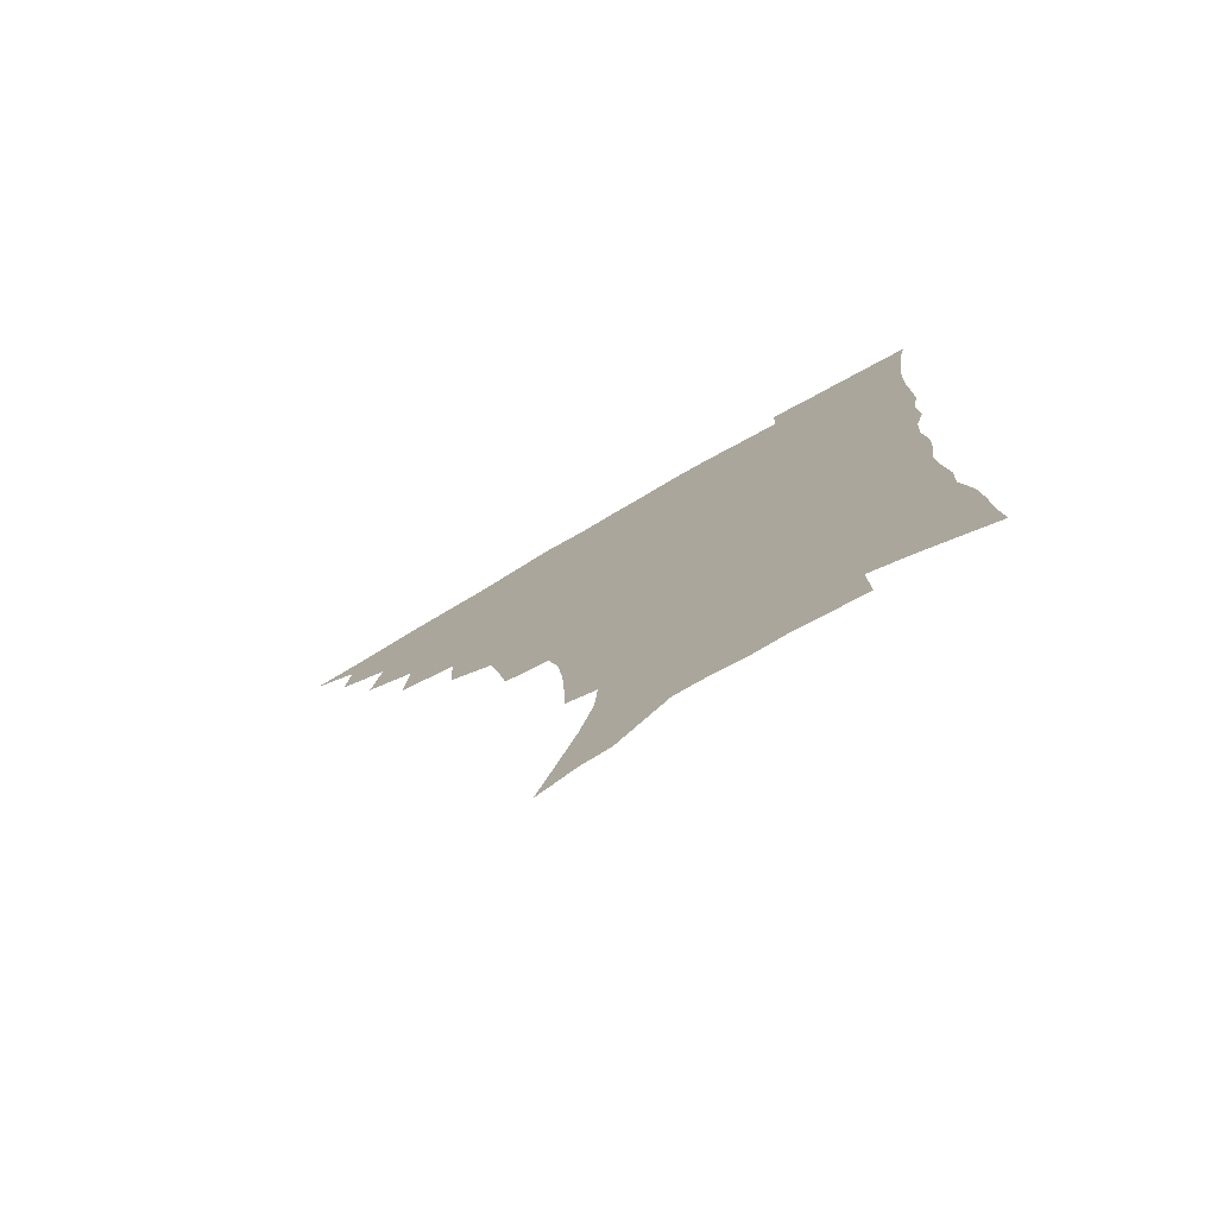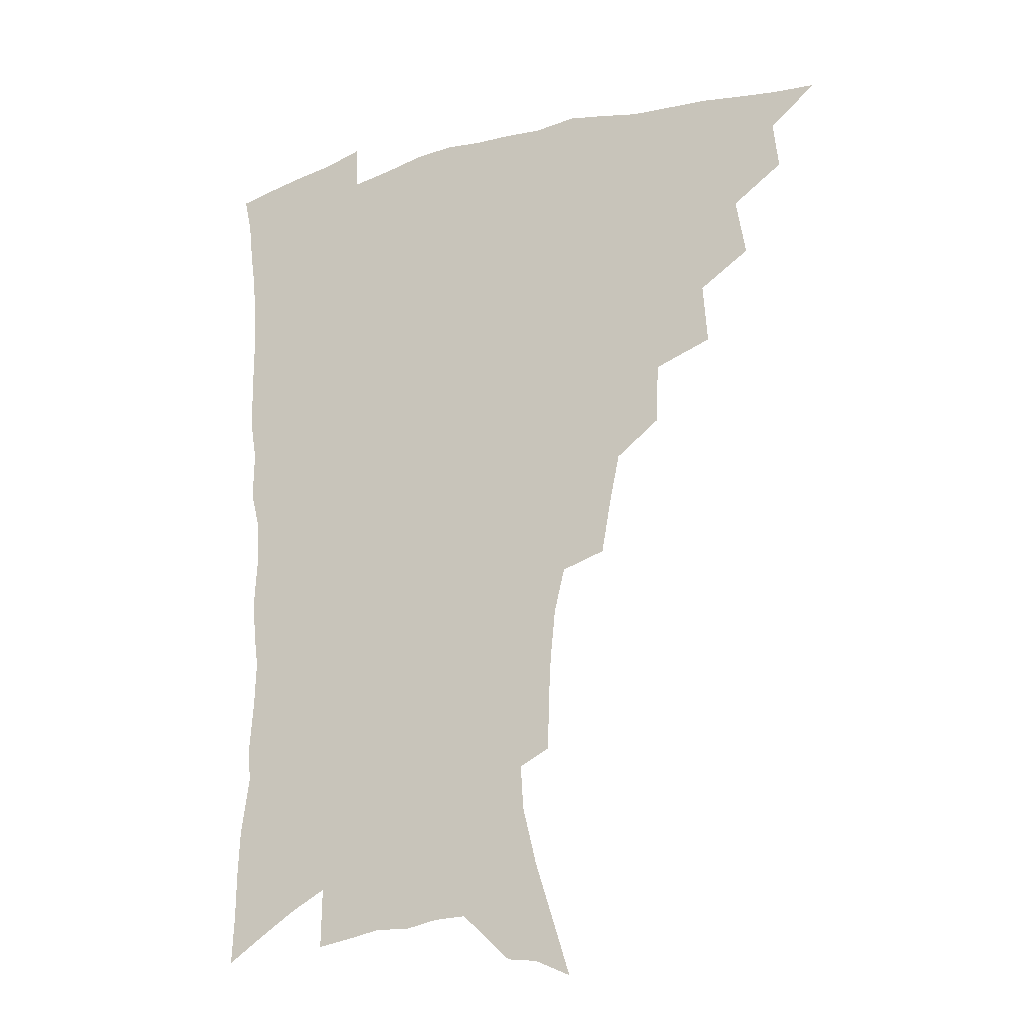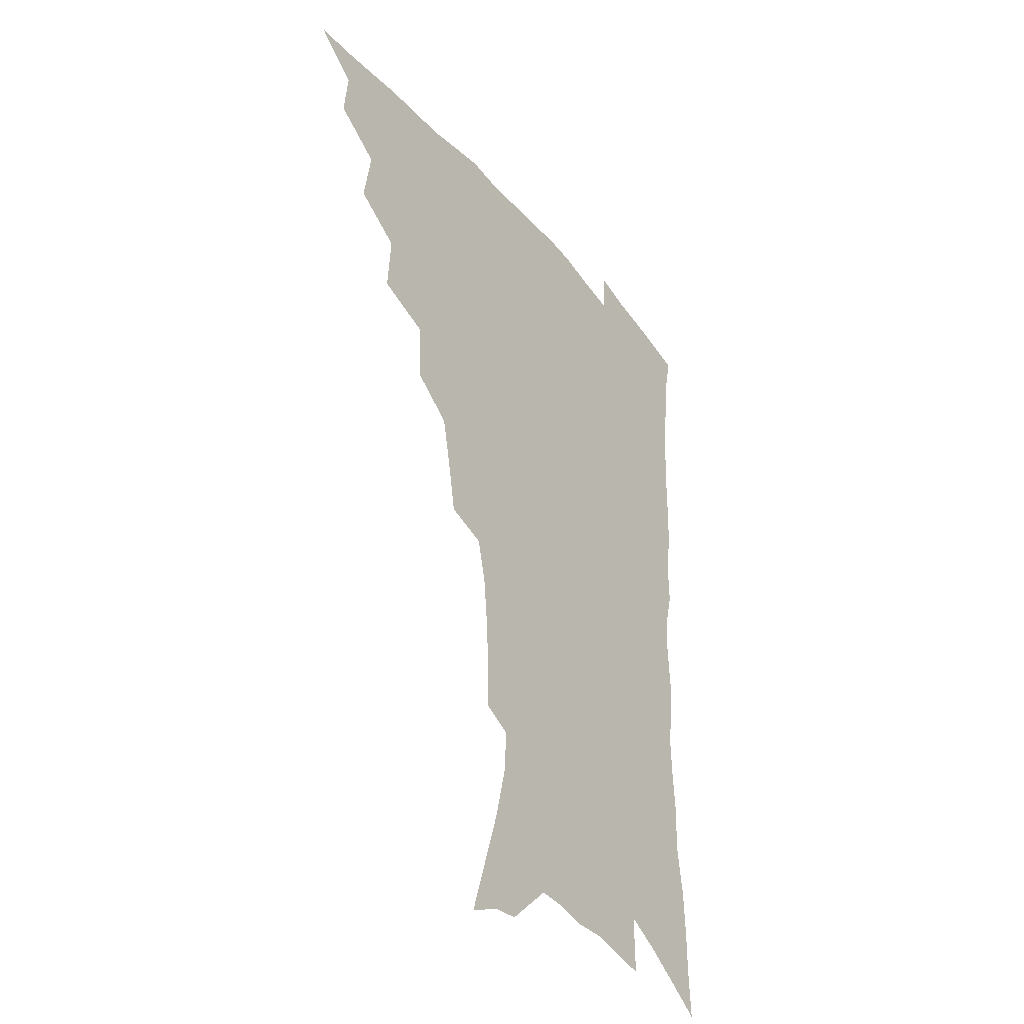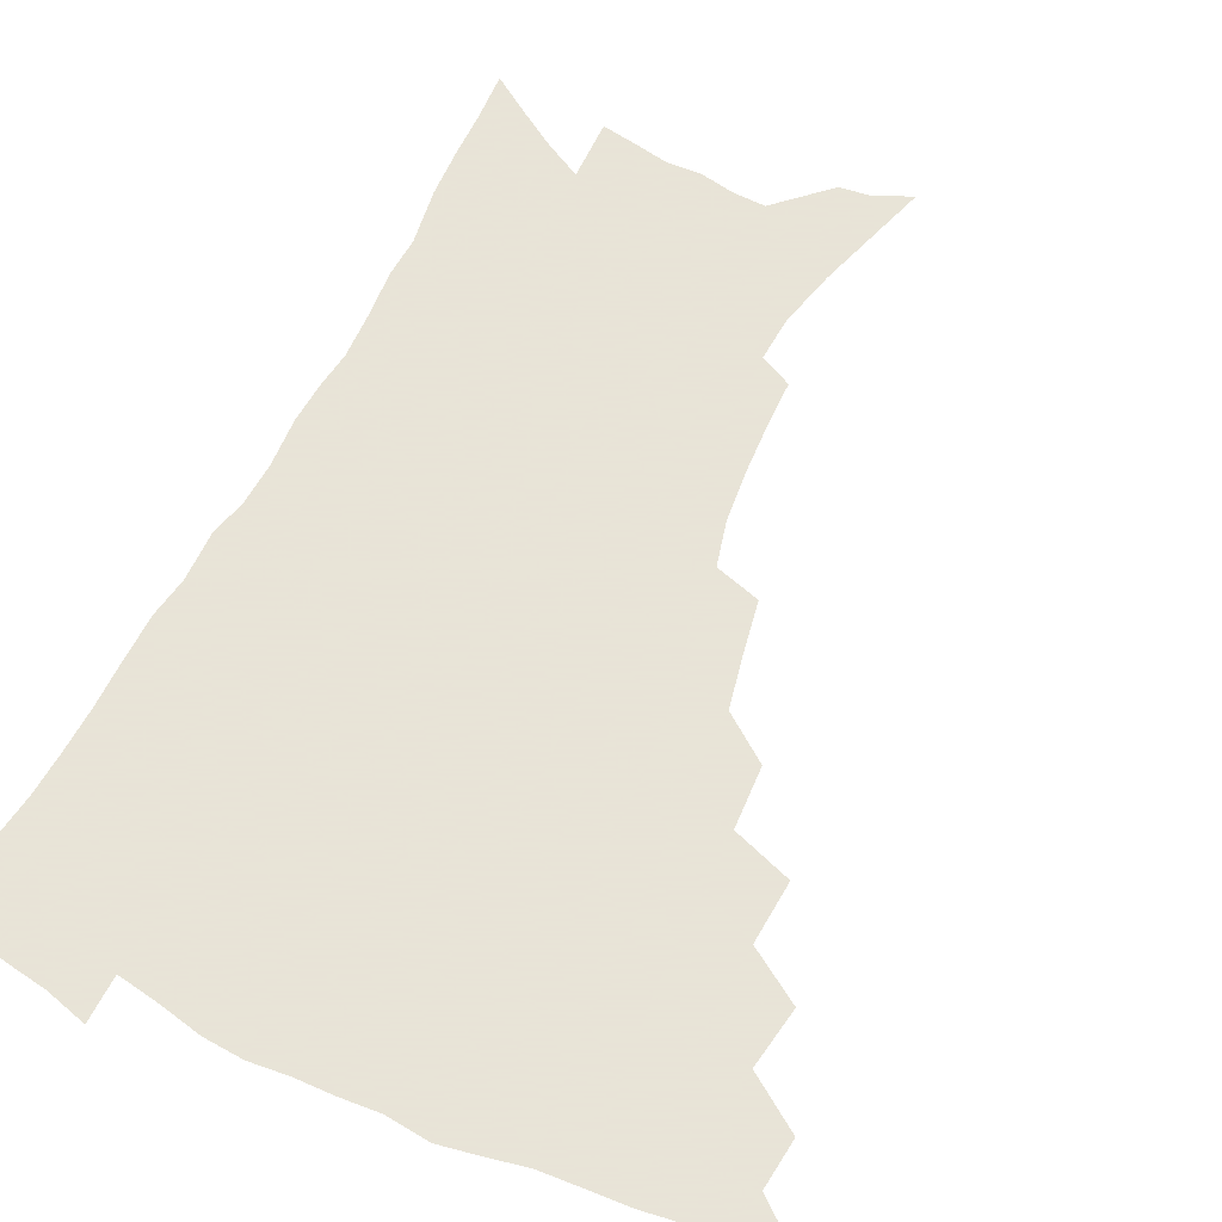
<metadata>
{"format":"obj","ext":"obj","renderer":"f3d","projection":"perspective","resolution":1024,"background":"white","views":[{"elev":-77.7,"azim":30.0,"up":"+Y"},{"elev":-21.3,"azim":-153.7,"up":"+Y"},{"elev":-37.1,"azim":-55.5,"up":"+Y"},{"elev":61.4,"azim":-154.3,"up":"+Z"}]}
</metadata>
<code>
v 450.9 488.9 0
v 466.4 456.8 0
v 468.4 474.7 0
v 467.2 490.2 0
v 481.8 421.9 0
v 485.4 443.8 0
v 485.1 460.4 0
v 484.3 476.2 0
v 482.4 492.2 0
v 499.1 387 0
v 500.7 409.7 0
v 502.2 429.9 0
v 502.4 447 0
v 501.6 462.7 0
v 499.5 478.2 0
v 497.4 494.4 0
v 521.6 356.8 0
v 520.6 379.4 0
v 520.1 400 0
v 520.3 419 0
v 520.1 435.4 0
v 518.3 449.7 0
v 516.6 464.5 0
v 515 479.5 0
v 512.8 495.4 0
v 545.6 306.3 0
v 542 326.1 0
v 538.1 344.6 0
v 538.4 370.7 0
v 537 388.7 0
v 535.6 405.1 0
v 534.4 420.5 0
v 534.1 436.5 0
v 533.2 451.4 0
v 531.8 466.1 0
v 529.8 481.1 0
v 527.9 496.4 0
v 569.3 230.7 0
v 569 247.9 0
v 568 266.1 0
v 566.1 285.1 0
v 562.1 301.4 0
v 558.3 319.6 0
v 555.8 339.6 0
v 554 359.1 0
v 552 375.5 0
v 551.7 394.3 0
v 551 410 0
v 550.5 425.1 0
v 549.3 439.1 0
v 549 453.4 0
v 546.5 467.9 0
v 544.4 482.9 0
v 542.3 499.4 0
v 561.4 144.9 0
v 567.7 165.1 0
v 574.7 187.4 0
v 579.8 208.7 0
v 580.9 225 0
v 580.8 243 0
v 580.1 260.6 0
v 578.6 278.7 0
v 576 294.7 0
v 572.8 310.2 0
v 570.4 329 0
v 568.4 346.7 0
v 567.4 365.7 0
v 565.9 381.1 0
v 565 396.7 0
v 565 413.2 0
v 564.4 427.5 0
v 563.9 441.5 0
v 562.5 455.2 0
v 560.7 469.6 0
v 559 484.4 0
v 556.5 502.1 0
v 574.8 151.1 0
v 583.2 176.1 0
v 589.7 200.3 0
v 591.9 219.1 0
v 592.1 235.9 0
v 591.1 250.8 0
v 590.2 268.5 0
v 589 287.4 0
v 586.9 304.1 0
v 584.2 318.1 0
v 582.2 334.9 0
v 581.3 353.7 0
v 579.9 369.1 0
v 579.4 386 0
v 578.9 401.2 0
v 578.4 415.5 0
v 578.2 429.8 0
v 577.5 442.7 0
v 576.6 456.1 0
v 575.1 470.3 0
v 573.5 485.3 0
v 572.5 500.5 0
v 586.1 152.5 0
v 596.8 184.4 0
v 601 206.7 0
v 602.7 226.4 0
v 602.4 242.2 0
v 601.8 259.4 0
v 600.8 276.5 0
v 599.1 291.7 0
v 597.3 307.6 0
v 595.9 325.5 0
v 594.4 341.5 0
v 593.3 356.8 0
v 592.3 372 0
v 591.6 386.2 0
v 591.5 401.8 0
v 591.4 416.6 0
v 591 429.8 0
v 590.8 443.5 0
v 590.3 456.8 0
v 589.4 470.7 0
v 588.3 485 0
v 586.6 501.6 0
v 604.7 170.1 0
v 610 193.2 0
v 612.1 212.5 0
v 612.4 228.1 0
v 612.2 244.3 0
v 611.6 259 0
v 610.8 281 0
v 609.5 296.9 0
v 608.1 311.8 0
v 606.8 327.2 0
v 605.8 343.1 0
v 605.1 358.9 0
v 604.6 374.5 0
v 604.6 390.1 0
v 604.1 403.3 0
v 604.4 418.2 0
v 604.2 430.8 0
v 604 443.9 0
v 604.1 457.2 0
v 603.5 471 0
v 602.2 486.1 0
v 600.9 502 0
v 616.7 169.7 0
v 620.7 193.7 0
v 622.2 213.8 0
v 622.7 232.5 0
v 622.1 245.8 0
v 621.7 262.9 0
v 620.8 282.9 0
v 619.9 297.3 0
v 618.8 315.2 0
v 617.9 330.4 0
v 617.2 345 0
v 616.8 360.1 0
v 616.5 376.1 0
v 616.5 390.9 0
v 616.5 403.9 0
v 616.7 417.8 0
v 617.3 431.7 0
v 617.5 444.4 0
v 617.7 457.3 0
v 617.6 470.6 0
v 616.9 485 0
v 614.8 503.5 0
v 629 167.3 0
v 631.7 194 0
v 632.7 217.6 0
v 632.8 232.8 0
v 632.4 250.6 0
v 631.8 264.5 0
v 631 282.2 0
v 630.3 297.9 0
v 629.5 314.6 0
v 628.8 331 0
v 628.6 343.3 0
v 628.2 361.8 0
v 628.2 376.2 0
v 628.4 389.9 0
v 628.7 404.3 0
v 629.1 417.9 0
v 629.7 431.3 0
v 630.5 444.4 0
v 631.2 457.1 0
v 631.2 470.4 0
v 630.6 485.9 0
v 629.4 502.5 0
v 641.9 167.9 0
v 643 194.1 0
v 643.4 212.9 0
v 643 232.4 0
v 642.7 248.2 0
v 641.7 269.1 0
v 641.3 283.2 0
v 640.8 298.3 0
v 640.2 313.8 0
v 639.6 330.8 0
v 639.7 344.6 0
v 639.6 360.6 0
v 639.8 375 0
v 640.2 389.1 0
v 640.6 403.9 0
v 641.3 417.4 0
v 642.1 431 0
v 643 443.7 0
v 644.2 456.6 0
v 644.8 469.9 0
v 645.6 483.8 0
v 645.4 499.2 0
v 654.6 165.5 0
v 654.6 190.1 0
v 654.1 211 0
v 653.5 230.2 0
v 653.1 247.3 0
v 652.6 264.3 0
v 651.7 281.8 0
v 651.3 296.9 0
v 651 312.2 0
v 650.8 327.9 0
v 651.6 340.5 0
v 650.9 358.7 0
v 651.4 372.9 0
v 652.1 386.9 0
v 653.1 400.7 0
v 653.5 415.7 0
v 654.6 428.9 0
v 655.9 441.7 0
v 657.1 456 0
v 658.3 468.8 0
v 659.8 482 0
v 660.4 496.7 0
v 660.8 513.7 0
v 667.1 163.5 0
v 666.7 185.6 0
v 666 205.1 0
v 664.8 225.1 0
v 664 243.5 0
v 662.9 262.2 0
v 662.3 278.6 0
v 661.9 294.7 0
v 662 309.3 0
v 662.3 323.8 0
v 662.6 339.1 0
v 662.7 354.8 0
v 663.6 368.9 0
v 664.6 382.9 0
v 664.9 398.9 0
v 666 412.7 0
v 666.9 427.4 0
v 668.5 440.4 0
v 669.7 454.4 0
v 671.4 467.2 0
v 673.2 480.4 0
v 675 493.6 0
v 675.9 509.6 0
v 680 178.5 0
v 678 199.6 0
v 676.3 220.1 0
v 675.5 237.9 0
v 674.9 254.9 0
v 673.9 272.5 0
v 673.4 289 0
v 673.5 304 0
v 674 318.8 0
v 674.4 334 0
v 675.1 348.8 0
v 675.8 364.1 0
v 676.4 379.7 0
v 676.9 395.6 0
v 678.5 409.4 0
v 679.9 423.5 0
v 681.3 437.5 0
v 682.3 452.6 0
v 684.4 465.3 0
v 686.4 478.4 0
v 688.3 491.6 0
v 690 507.4 0
v 693.7 169.8 0
v 691.3 191.2 0
v 689.7 210.5 0
v 688.4 228.9 0
v 687.7 245.9 0
v 686.2 264.5 0
v 686.4 279.8 0
v 685.6 296.8 0
v 686.8 310.8 0
v 687.2 326.3 0
v 687 343.3 0
v 688.8 357 0
v 689.8 372.4 0
v 691.6 387 0
v 691.7 404 0
v 692.8 419.3 0
v 694.2 434.3 0
v 696 448.5 0
v 697.2 463.4 0
v 699.7 476.2 0
v 701.3 489.4 0
v 703.9 504.7 0
v 707.7 160.4 0
v 706.8 178.5 0
v 706.6 195 0
v 705.8 212.3 0
v 702.8 233.2 0
v 703.6 247.7 0
v 702.3 265.5 0
v 701.7 282.2 0
v 703.5 295.6 0
v 704.5 310.5 0
v 703.4 329.1 0
v 704.3 344.7 0
v 707.6 357.8 0
v 707.2 376.1 0
v 709.7 390.9 0
v 710 408.1 0
v 710 425.9 0
v 710.7 442.8 0
v 711.8 458.9 0
v 713.8 473.3 0
v 715.3 487.7 0
v 718.3 501.5 0
f 3 4 1
f 6 7 2
f 2 7 3
f 7 8 3
f 3 8 4
f 8 9 4
f 11 12 5
f 5 12 6
f 12 13 6
f 6 13 7
f 13 14 7
f 7 14 8
f 14 15 8
f 8 15 9
f 15 16 9
f 18 19 10
f 10 19 11
f 19 20 11
f 11 20 12
f 20 21 12
f 12 21 13
f 21 22 13
f 13 22 14
f 22 23 14
f 14 23 15
f 23 24 15
f 15 24 16
f 24 25 16
f 28 29 17
f 17 29 18
f 29 30 18
f 18 30 19
f 30 31 19
f 19 31 20
f 31 32 20
f 20 32 21
f 32 33 21
f 21 33 22
f 33 34 22
f 22 34 23
f 34 35 23
f 23 35 24
f 35 36 24
f 24 36 25
f 36 37 25
f 42 43 26
f 26 43 27
f 43 44 27
f 27 44 28
f 44 45 28
f 28 45 29
f 45 46 29
f 29 46 30
f 46 47 30
f 30 47 31
f 47 48 31
f 31 48 32
f 48 49 32
f 32 49 33
f 49 50 33
f 33 50 34
f 50 51 34
f 34 51 35
f 51 52 35
f 35 52 36
f 52 53 36
f 36 53 37
f 53 54 37
f 59 60 38
f 38 60 39
f 60 61 39
f 39 61 40
f 61 62 40
f 40 62 41
f 62 63 41
f 41 63 42
f 63 64 42
f 42 64 43
f 64 65 43
f 43 65 44
f 65 66 44
f 44 66 45
f 66 67 45
f 45 67 46
f 67 68 46
f 46 68 47
f 68 69 47
f 47 69 48
f 69 70 48
f 48 70 49
f 70 71 49
f 49 71 50
f 71 72 50
f 50 72 51
f 72 73 51
f 51 73 52
f 73 74 52
f 52 74 53
f 74 75 53
f 53 75 54
f 75 76 54
f 55 77 56
f 77 78 56
f 56 78 57
f 78 79 57
f 57 79 58
f 79 80 58
f 58 80 59
f 80 81 59
f 59 81 60
f 81 82 60
f 60 82 61
f 82 83 61
f 61 83 62
f 83 84 62
f 62 84 63
f 84 85 63
f 63 85 64
f 85 86 64
f 64 86 65
f 86 87 65
f 65 87 66
f 87 88 66
f 66 88 67
f 88 89 67
f 67 89 68
f 89 90 68
f 68 90 69
f 90 91 69
f 69 91 70
f 91 92 70
f 70 92 71
f 92 93 71
f 71 93 72
f 93 94 72
f 72 94 73
f 94 95 73
f 73 95 74
f 95 96 74
f 74 96 75
f 96 97 75
f 75 97 76
f 97 98 76
f 77 99 78
f 99 100 78
f 78 100 79
f 100 101 79
f 79 101 80
f 101 102 80
f 80 102 81
f 102 103 81
f 81 103 82
f 103 104 82
f 82 104 83
f 104 105 83
f 83 105 84
f 105 106 84
f 84 106 85
f 106 107 85
f 85 107 86
f 107 108 86
f 86 108 87
f 108 109 87
f 87 109 88
f 109 110 88
f 88 110 89
f 110 111 89
f 89 111 90
f 111 112 90
f 90 112 91
f 112 113 91
f 91 113 92
f 113 114 92
f 92 114 93
f 114 115 93
f 93 115 94
f 115 116 94
f 94 116 95
f 116 117 95
f 95 117 96
f 117 118 96
f 96 118 97
f 118 119 97
f 97 119 98
f 119 120 98
f 99 121 100
f 121 122 100
f 100 122 101
f 122 123 101
f 101 123 102
f 123 124 102
f 102 124 103
f 124 125 103
f 103 125 104
f 125 126 104
f 104 126 105
f 126 127 105
f 105 127 106
f 127 128 106
f 106 128 107
f 128 129 107
f 107 129 108
f 129 130 108
f 108 130 109
f 130 131 109
f 109 131 110
f 131 132 110
f 110 132 111
f 132 133 111
f 111 133 112
f 133 134 112
f 112 134 113
f 134 135 113
f 113 135 114
f 135 136 114
f 114 136 115
f 136 137 115
f 115 137 116
f 137 138 116
f 116 138 117
f 138 139 117
f 117 139 118
f 139 140 118
f 118 140 119
f 140 141 119
f 119 141 120
f 141 142 120
f 121 143 122
f 143 144 122
f 122 144 123
f 144 145 123
f 123 145 124
f 145 146 124
f 124 146 125
f 146 147 125
f 125 147 126
f 147 148 126
f 126 148 127
f 148 149 127
f 127 149 128
f 149 150 128
f 128 150 129
f 150 151 129
f 129 151 130
f 151 152 130
f 130 152 131
f 152 153 131
f 131 153 132
f 153 154 132
f 132 154 133
f 154 155 133
f 133 155 134
f 155 156 134
f 134 156 135
f 156 157 135
f 135 157 136
f 157 158 136
f 136 158 137
f 158 159 137
f 137 159 138
f 159 160 138
f 138 160 139
f 160 161 139
f 139 161 140
f 161 162 140
f 140 162 141
f 162 163 141
f 141 163 142
f 163 164 142
f 143 165 144
f 165 166 144
f 144 166 145
f 166 167 145
f 145 167 146
f 167 168 146
f 146 168 147
f 168 169 147
f 147 169 148
f 169 170 148
f 148 170 149
f 170 171 149
f 149 171 150
f 171 172 150
f 150 172 151
f 172 173 151
f 151 173 152
f 173 174 152
f 152 174 153
f 174 175 153
f 153 175 154
f 175 176 154
f 154 176 155
f 176 177 155
f 155 177 156
f 177 178 156
f 156 178 157
f 178 179 157
f 157 179 158
f 179 180 158
f 158 180 159
f 180 181 159
f 159 181 160
f 181 182 160
f 160 182 161
f 182 183 161
f 161 183 162
f 183 184 162
f 162 184 163
f 184 185 163
f 163 185 164
f 185 186 164
f 165 187 166
f 187 188 166
f 166 188 167
f 188 189 167
f 167 189 168
f 189 190 168
f 168 190 169
f 190 191 169
f 169 191 170
f 191 192 170
f 170 192 171
f 192 193 171
f 171 193 172
f 193 194 172
f 172 194 173
f 194 195 173
f 173 195 174
f 195 196 174
f 174 196 175
f 196 197 175
f 175 197 176
f 197 198 176
f 176 198 177
f 198 199 177
f 177 199 178
f 199 200 178
f 178 200 179
f 200 201 179
f 179 201 180
f 201 202 180
f 180 202 181
f 202 203 181
f 181 203 182
f 203 204 182
f 182 204 183
f 204 205 183
f 183 205 184
f 205 206 184
f 184 206 185
f 206 207 185
f 185 207 186
f 207 208 186
f 187 209 188
f 209 210 188
f 188 210 189
f 210 211 189
f 189 211 190
f 211 212 190
f 190 212 191
f 212 213 191
f 191 213 192
f 213 214 192
f 192 214 193
f 214 215 193
f 193 215 194
f 215 216 194
f 194 216 195
f 216 217 195
f 195 217 196
f 217 218 196
f 196 218 197
f 218 219 197
f 197 219 198
f 219 220 198
f 198 220 199
f 220 221 199
f 199 221 200
f 221 222 200
f 200 222 201
f 222 223 201
f 201 223 202
f 223 224 202
f 202 224 203
f 224 225 203
f 203 225 204
f 225 226 204
f 204 226 205
f 226 227 205
f 205 227 206
f 227 228 206
f 206 228 207
f 228 229 207
f 207 229 208
f 229 230 208
f 209 232 210
f 232 233 210
f 210 233 211
f 233 234 211
f 211 234 212
f 234 235 212
f 212 235 213
f 235 236 213
f 213 236 214
f 236 237 214
f 214 237 215
f 237 238 215
f 215 238 216
f 238 239 216
f 216 239 217
f 239 240 217
f 217 240 218
f 240 241 218
f 218 241 219
f 241 242 219
f 219 242 220
f 242 243 220
f 220 243 221
f 243 244 221
f 221 244 222
f 244 245 222
f 222 245 223
f 245 246 223
f 223 246 224
f 246 247 224
f 224 247 225
f 247 248 225
f 225 248 226
f 248 249 226
f 226 249 227
f 249 250 227
f 227 250 228
f 250 251 228
f 228 251 229
f 251 252 229
f 229 252 230
f 252 253 230
f 230 253 231
f 253 254 231
f 233 255 234
f 255 256 234
f 234 256 235
f 256 257 235
f 235 257 236
f 257 258 236
f 236 258 237
f 258 259 237
f 237 259 238
f 259 260 238
f 238 260 239
f 260 261 239
f 239 261 240
f 261 262 240
f 240 262 241
f 262 263 241
f 241 263 242
f 263 264 242
f 242 264 243
f 264 265 243
f 243 265 244
f 265 266 244
f 244 266 245
f 266 267 245
f 245 267 246
f 267 268 246
f 246 268 247
f 268 269 247
f 247 269 248
f 269 270 248
f 248 270 249
f 270 271 249
f 249 271 250
f 271 272 250
f 250 272 251
f 272 273 251
f 251 273 252
f 273 274 252
f 252 274 253
f 274 275 253
f 253 275 254
f 275 276 254
f 255 277 256
f 277 278 256
f 256 278 257
f 278 279 257
f 257 279 258
f 279 280 258
f 258 280 259
f 280 281 259
f 259 281 260
f 281 282 260
f 260 282 261
f 282 283 261
f 261 283 262
f 283 284 262
f 262 284 263
f 284 285 263
f 263 285 264
f 285 286 264
f 264 286 265
f 286 287 265
f 265 287 266
f 287 288 266
f 266 288 267
f 288 289 267
f 267 289 268
f 289 290 268
f 268 290 269
f 290 291 269
f 269 291 270
f 291 292 270
f 270 292 271
f 292 293 271
f 271 293 272
f 293 294 272
f 272 294 273
f 294 295 273
f 273 295 274
f 295 296 274
f 274 296 275
f 296 297 275
f 275 297 276
f 297 298 276
f 277 299 278
f 299 300 278
f 278 300 279
f 300 301 279
f 279 301 280
f 301 302 280
f 280 302 281
f 302 303 281
f 281 303 282
f 303 304 282
f 282 304 283
f 304 305 283
f 283 305 284
f 305 306 284
f 284 306 285
f 306 307 285
f 285 307 286
f 307 308 286
f 286 308 287
f 308 309 287
f 287 309 288
f 309 310 288
f 288 310 289
f 310 311 289
f 289 311 290
f 311 312 290
f 290 312 291
f 312 313 291
f 291 313 292
f 313 314 292
f 292 314 293
f 314 315 293
f 293 315 294
f 315 316 294
f 294 316 295
f 316 317 295
f 295 317 296
f 317 318 296
f 296 318 297
f 318 319 297
f 297 319 298
f 319 320 298

</code>
